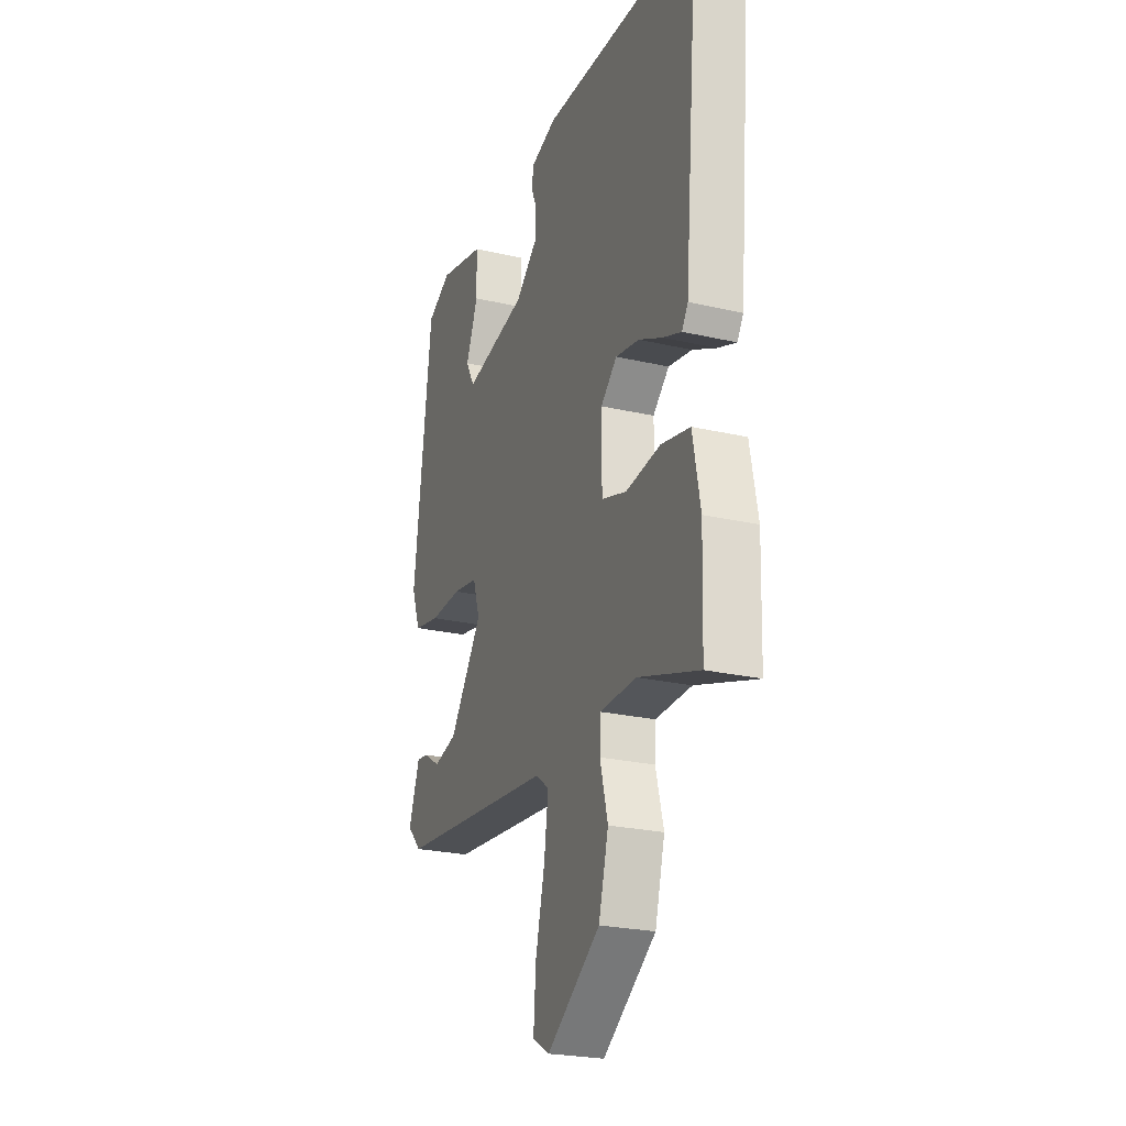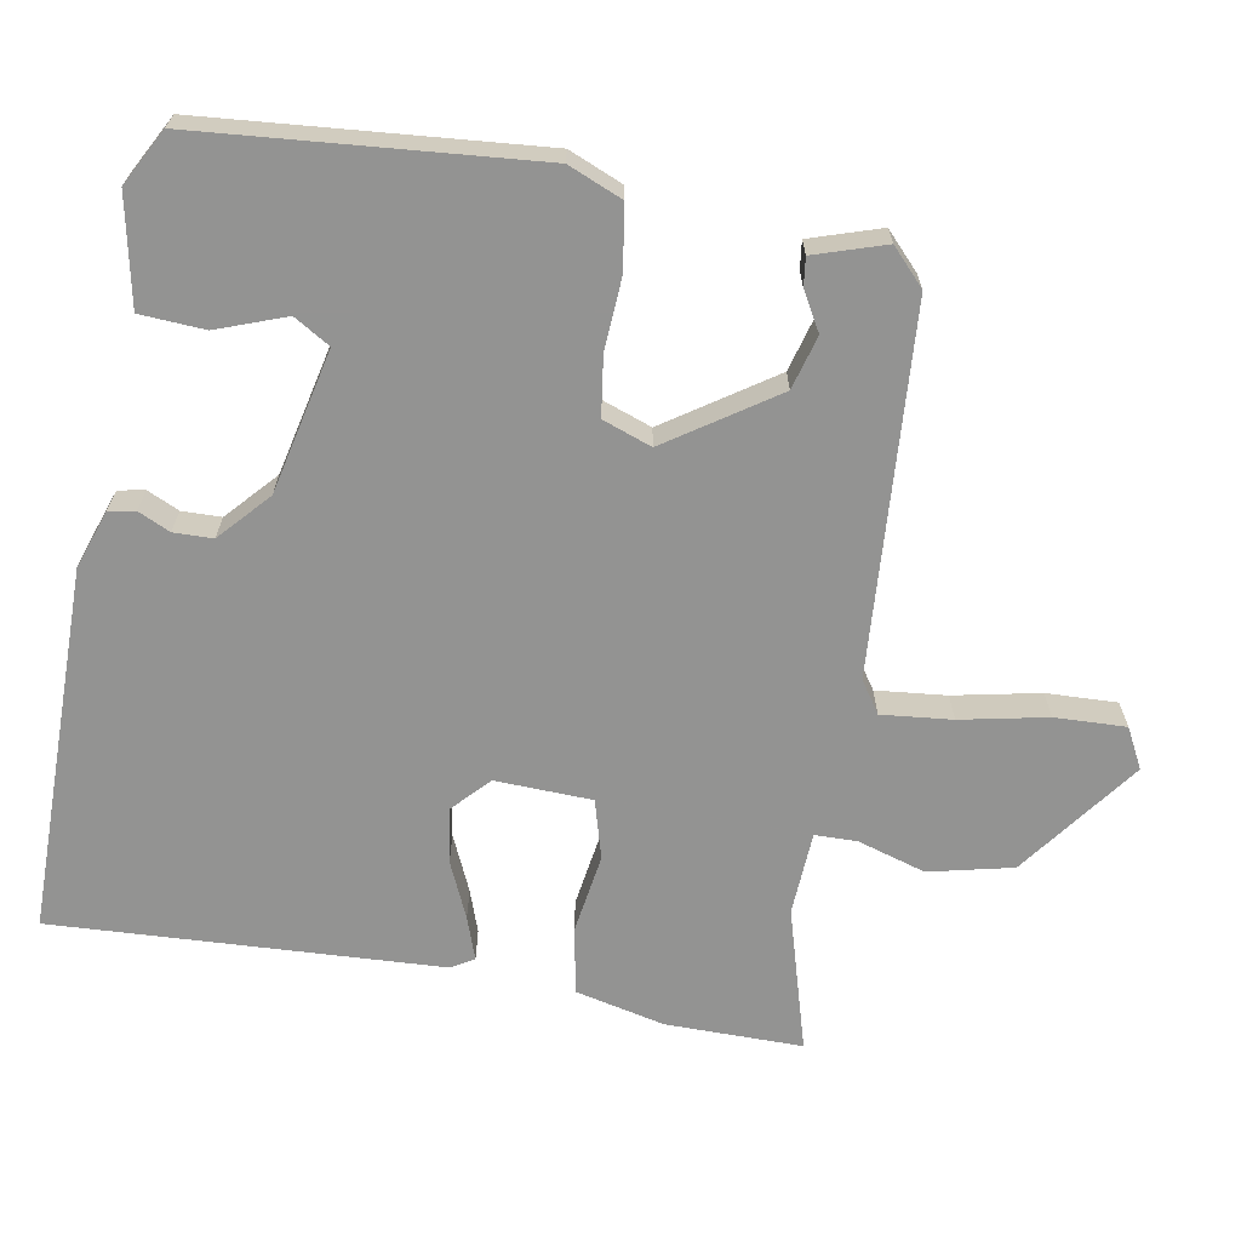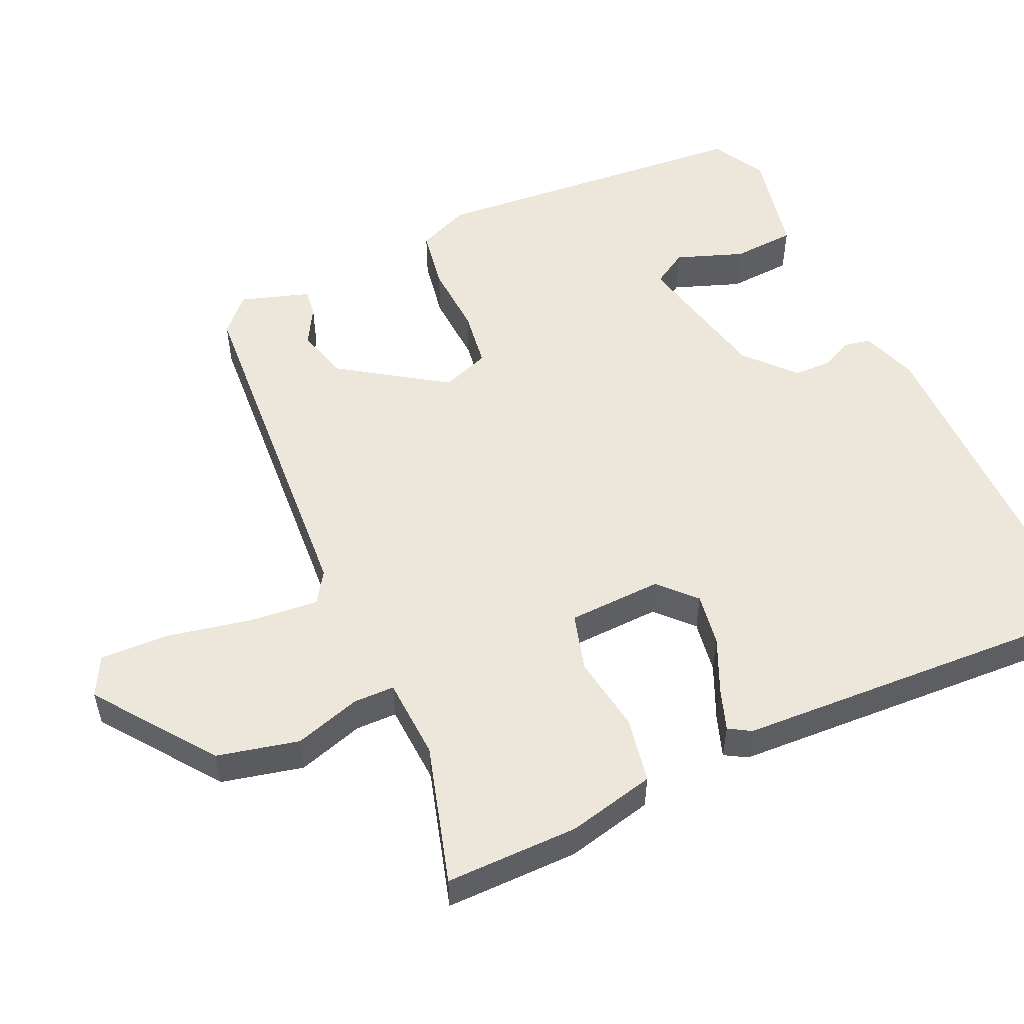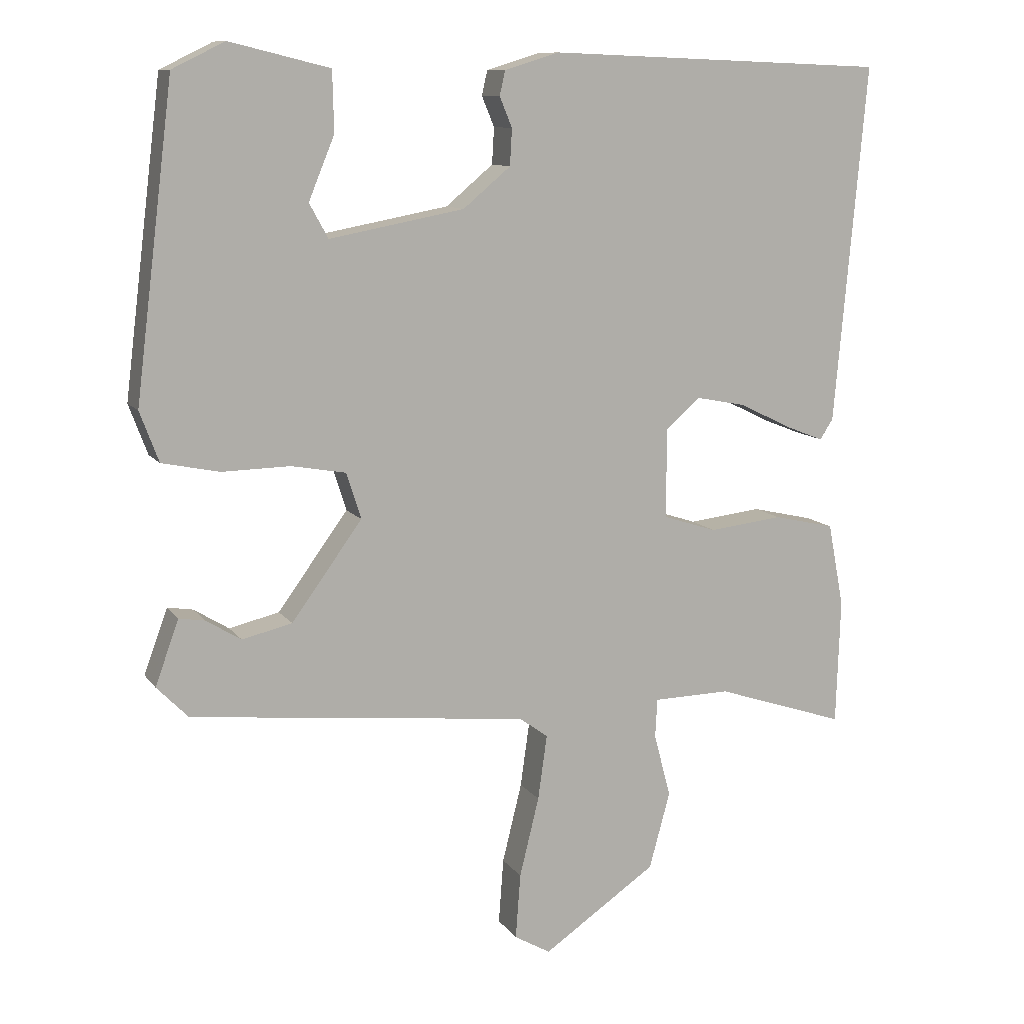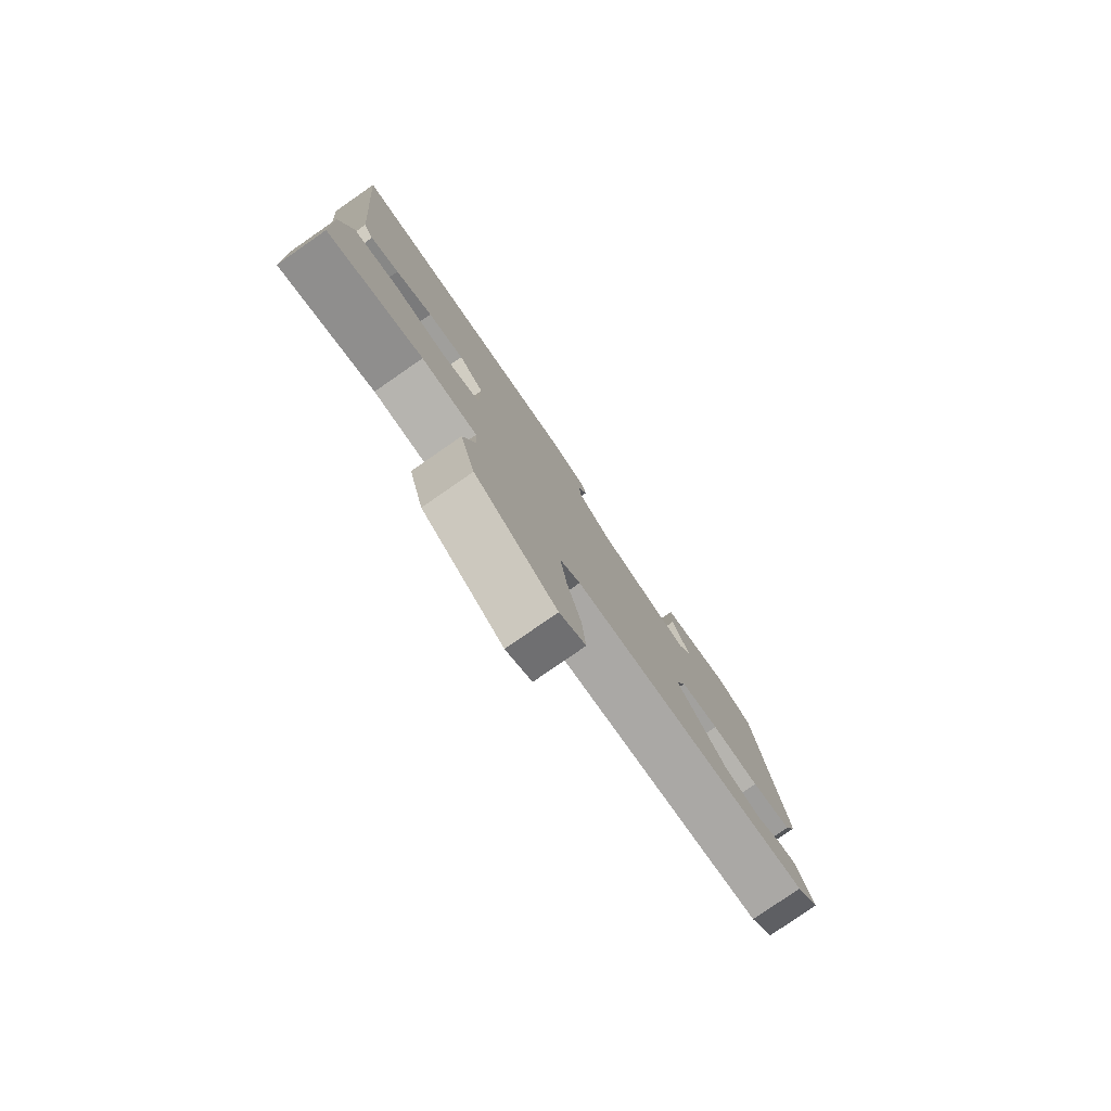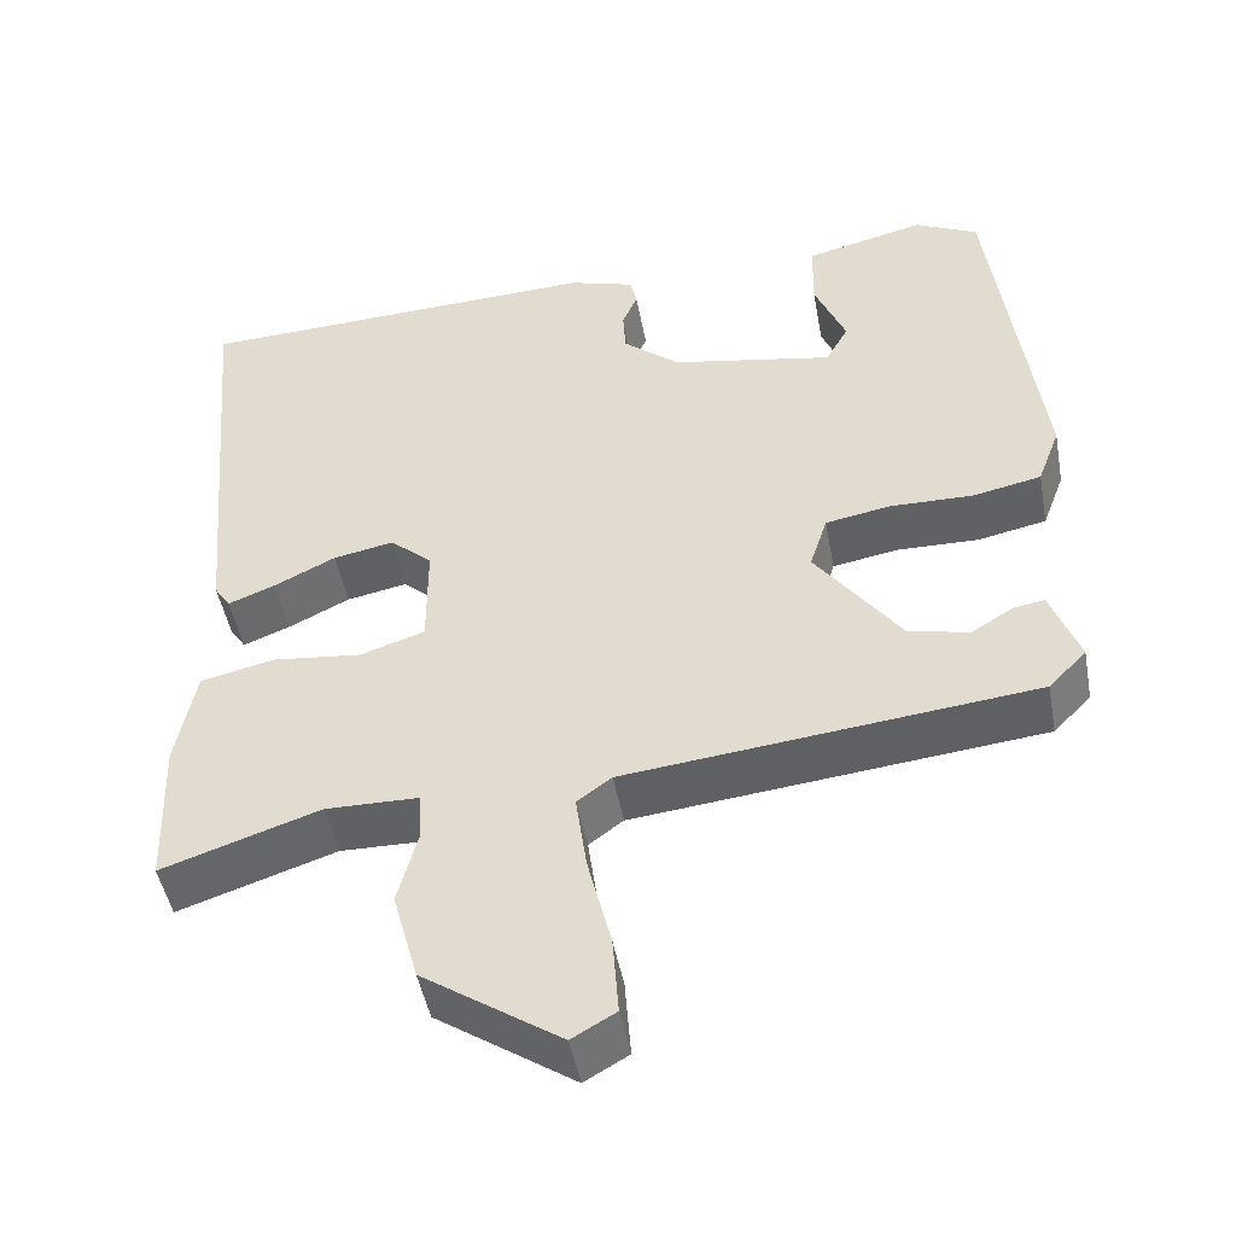
<metadata>
{"format":"obj","ext":"obj","renderer":"f3d","projection":"perspective","resolution":1024,"background":"white","views":[{"elev":-24.5,"azim":-110.8,"up":"+Z"},{"elev":-66.7,"azim":77.8,"up":"+Y"},{"elev":53.4,"azim":-116.7,"up":"+Y"},{"elev":10.7,"azim":158.9,"up":"+Z"},{"elev":-79.9,"azim":-55.3,"up":"+Z"},{"elev":-47.6,"azim":10.5,"up":"+Z"}]}
</metadata>
<code>
v 0.491 0.07 -0.418
v 0.006 0.07 -0.47
v -0.035 0.07 -0.5
v -0.022 0.07 -0.593
v 0.006 0.07 -0.707
v 0.013 0.07 -0.801
v -0.039 0.07 -0.831
v -0.202 0.07 -0.72
v -0.232 0.07 -0.61
v -0.208 0.07 -0.519
v -0.211 0.07 -0.463
v -0.322 0.07 -0.461
v -0.509 0.07 -0.523
v -0.515 0.07 -0.342
v -0.492 0.07 -0.222
v -0.404 0.07 -0.202
v -0.298 0.07 -0.214
v -0.221 0.07 -0.189
v -0.221 0.07 -0.061
v -0.271 0.07 -0.017
v -0.343 0.07 -0.031
v -0.416 0.07 -0.067
v -0.472 0.07 -0.089
v -0.491 0.07 -0.06
v -0.537 0.07 0.454
v -0.049 0.07 0.473
v 0.029 0.07 0.449
v 0.037 0.07 0.414
v 0.019 0.07 0.371
v 0.022 0.07 0.319
v 0.09 0.07 0.262
v 0.283 0.07 0.226
v 0.31 0.07 0.275
v 0.273 0.07 0.365
v 0.275 0.07 0.451
v 0.418 0.07 0.486
v 0.493 0.07 0.449
v 0.548 0.07 0.007
v 0.521 0.07 -0.065
v 0.439 0.07 -0.082
v 0.341 0.07 -0.08
v 0.263 0.07 -0.094
v 0.242 0.07 -0.16
v 0.343 0.07 -0.299
v 0.415 0.07 -0.316
v 0.465 0.07 -0.285
v 0.502 0.07 -0.279
v 0.536 0.07 -0.372
v 0.491 0 -0.418
v 0.006 0 -0.47
v -0.035 0 -0.5
v -0.022 0 -0.593
v 0.006 0 -0.707
v 0.013 0 -0.801
v -0.039 0 -0.831
v -0.202 0 -0.72
v -0.232 0 -0.61
v -0.208 0 -0.519
v -0.211 0 -0.463
v -0.322 0 -0.461
v -0.509 0 -0.523
v -0.515 0 -0.342
v -0.492 0 -0.222
v -0.404 0 -0.202
v -0.298 0 -0.214
v -0.221 0 -0.189
v -0.221 0 -0.061
v -0.271 0 -0.017
v -0.343 0 -0.031
v -0.416 0 -0.067
v -0.472 0 -0.089
v -0.491 0 -0.06
v -0.537 0 0.454
v -0.049 0 0.473
v 0.029 0 0.449
v 0.037 0 0.414
v 0.019 0 0.371
v 0.022 0 0.319
v 0.09 0 0.262
v 0.283 0 0.226
v 0.31 0 0.275
v 0.273 0 0.365
v 0.275 0 0.451
v 0.418 0 0.486
v 0.493 0 0.449
v 0.548 0 0.007
v 0.521 0 -0.065
v 0.439 0 -0.082
v 0.341 0 -0.08
v 0.263 0 -0.094
v 0.242 0 -0.16
v 0.343 0 -0.299
v 0.415 0 -0.316
v 0.465 0 -0.285
v 0.502 0 -0.279
v 0.536 0 -0.372
f 45 46 47 48
f 44 45 48 1
f 38 39 40 41
f 38 41 42
f 37 38 42
f 36 37 42
f 33 34 35 36
f 33 36 42 43
f 26 27 28 29
f 26 29 30
f 25 26 30
f 24 25 30 31
f 21 22 23 24
f 14 15 16 17
f 12 13 14 17
f 11 12 17 18
f 10 11 18 19
f 8 9 10
f 7 8 10 19
f 4 5 6 7
f 3 4 7 19
f 44 1 2
f 43 44 2
f 32 33 43 2
f 21 24 31 32
f 20 21 32
f 19 20 32
f 2 3 19 32
f 96 95 94 93
f 49 96 93 92
f 89 88 87 86
f 90 89 86
f 90 86 85
f 90 85 84
f 84 83 82 81
f 91 90 84 81
f 77 76 75 74
f 78 77 74
f 78 74 73
f 79 78 73 72
f 72 71 70 69
f 65 64 63 62
f 65 62 61 60
f 66 65 60 59
f 67 66 59 58
f 58 57 56
f 67 58 56 55
f 55 54 53 52
f 67 55 52 51
f 50 49 92
f 50 92 91
f 50 91 81 80
f 80 79 72 69
f 80 69 68
f 80 68 67
f 80 67 51 50
f 1 49 50 2
f 2 50 51 3
f 3 51 52 4
f 4 52 53 5
f 5 53 54 6
f 6 54 55 7
f 7 55 56 8
f 8 56 57 9
f 9 57 58 10
f 10 58 59 11
f 11 59 60 12
f 12 60 61 13
f 13 61 62 14
f 14 62 63 15
f 15 63 64 16
f 16 64 65 17
f 17 65 66 18
f 18 66 67 19
f 19 67 68 20
f 20 68 69 21
f 21 69 70 22
f 22 70 71 23
f 23 71 72 24
f 24 72 73 25
f 25 73 74 26
f 26 74 75 27
f 27 75 76 28
f 28 76 77 29
f 29 77 78 30
f 30 78 79 31
f 31 79 80 32
f 32 80 81 33
f 33 81 82 34
f 34 82 83 35
f 35 83 84 36
f 36 84 85 37
f 37 85 86 38
f 38 86 87 39
f 39 87 88 40
f 40 88 89 41
f 41 89 90 42
f 42 90 91 43
f 43 91 92 44
f 44 92 93 45
f 45 93 94 46
f 46 94 95 47
f 47 95 96 48
f 48 96 49 1

</code>
